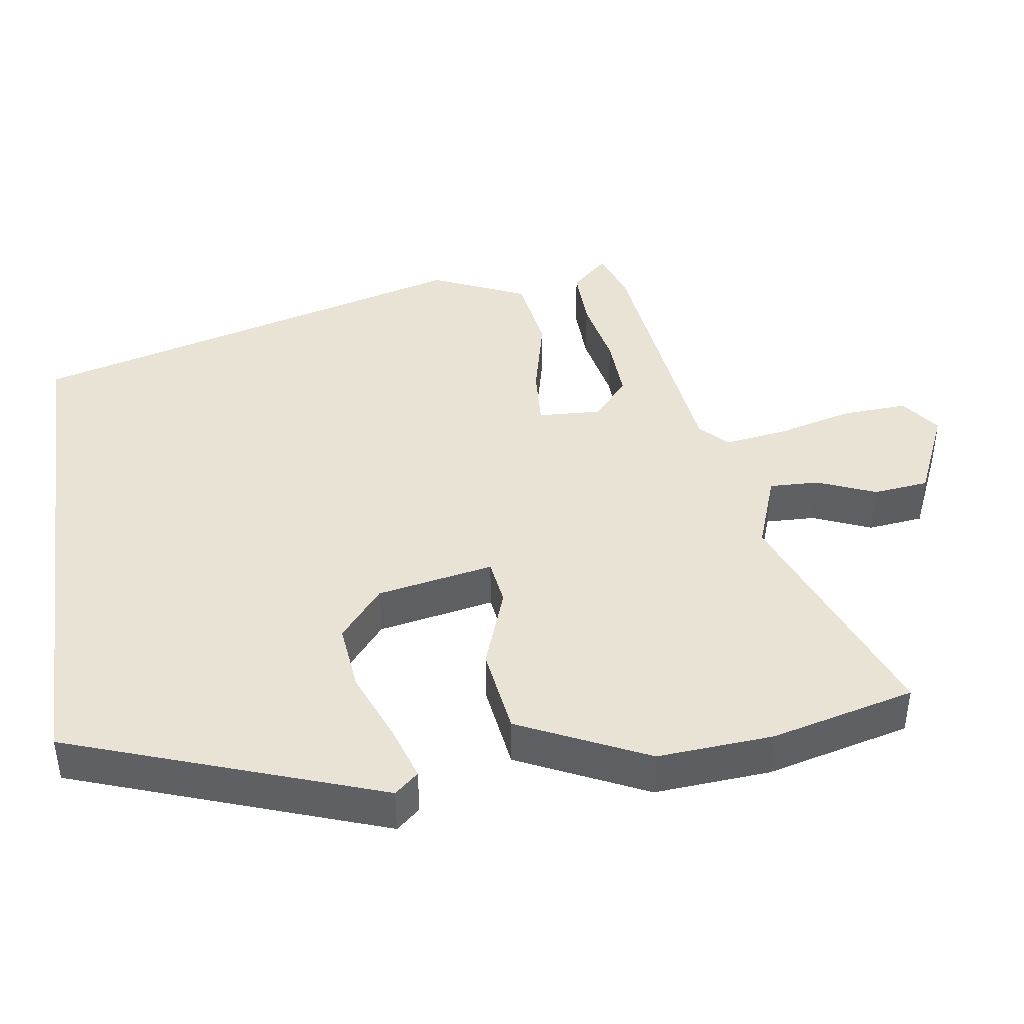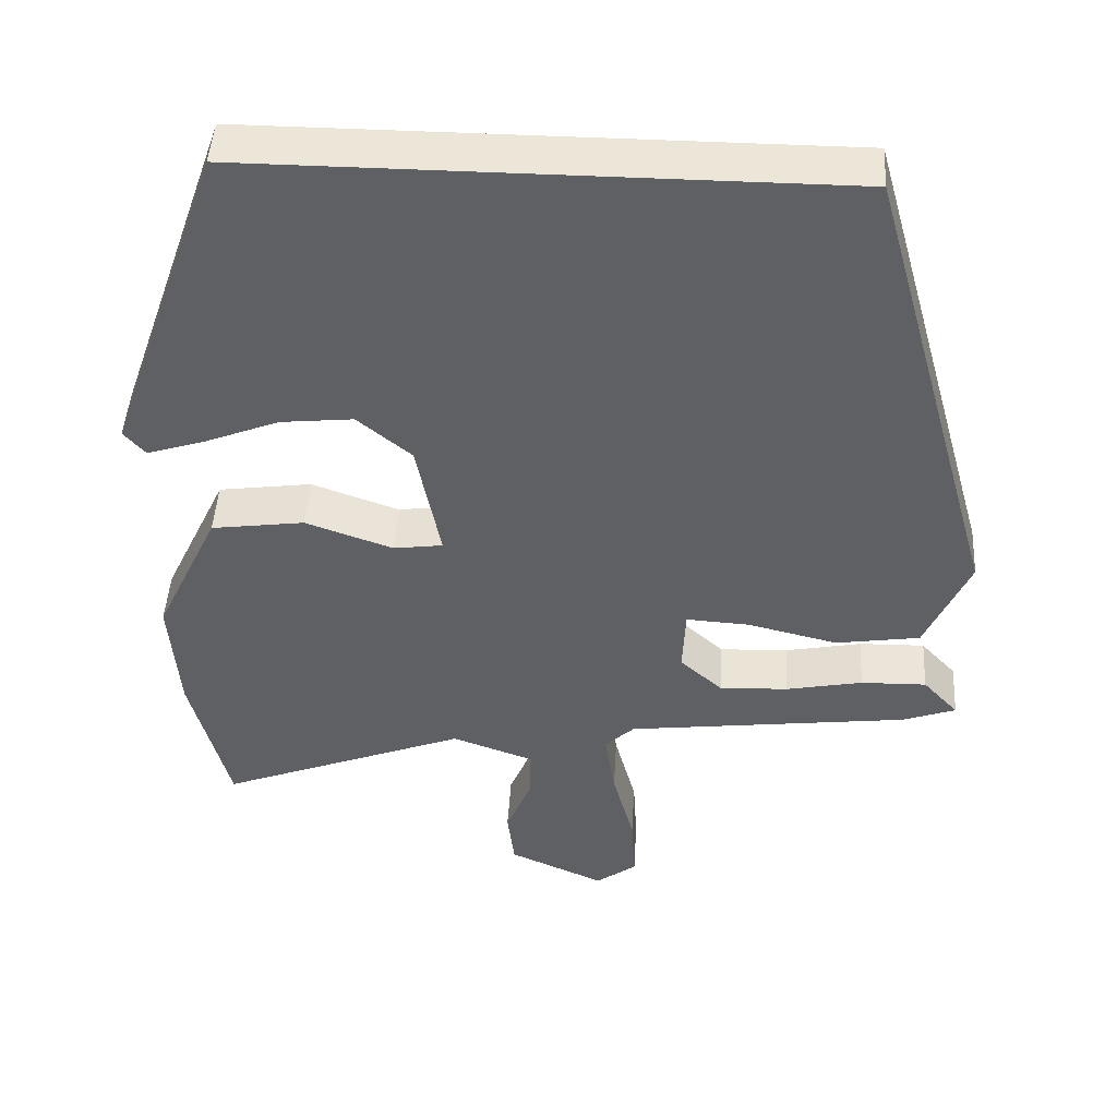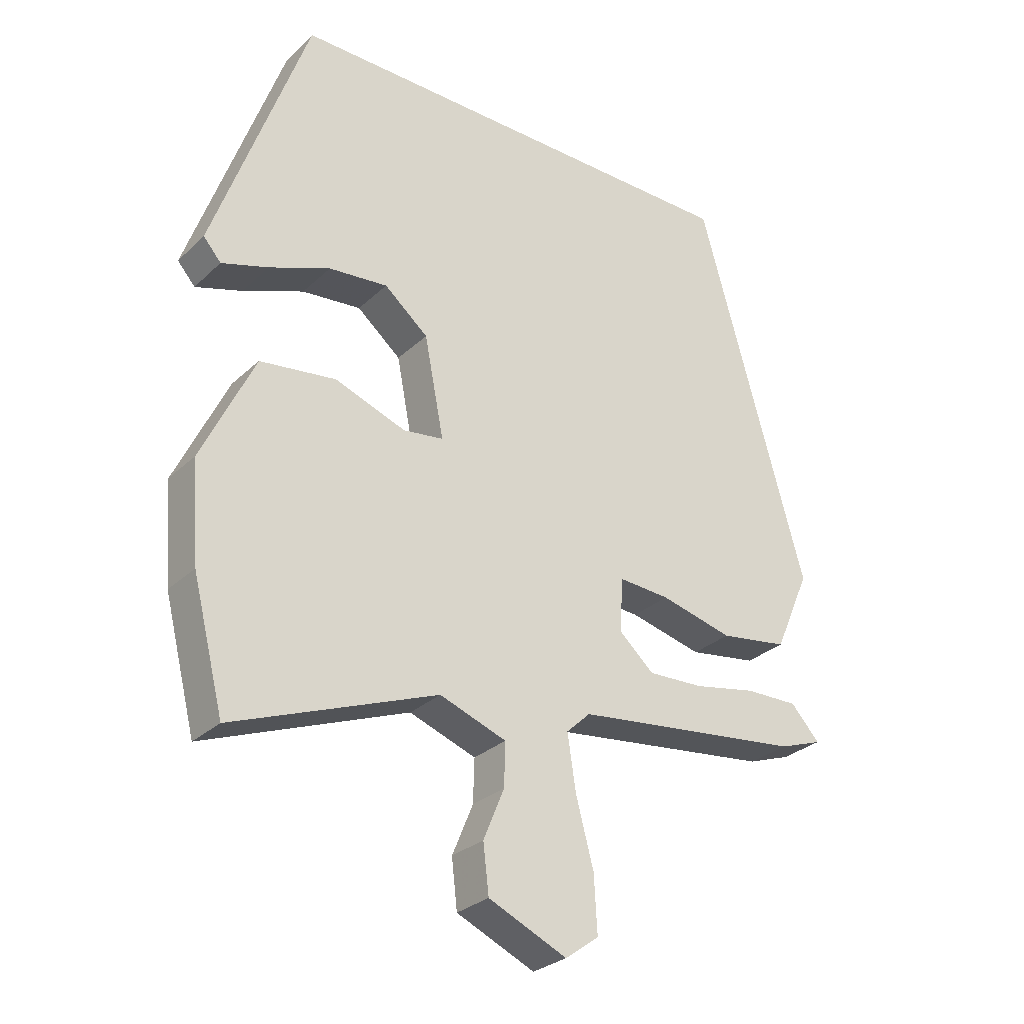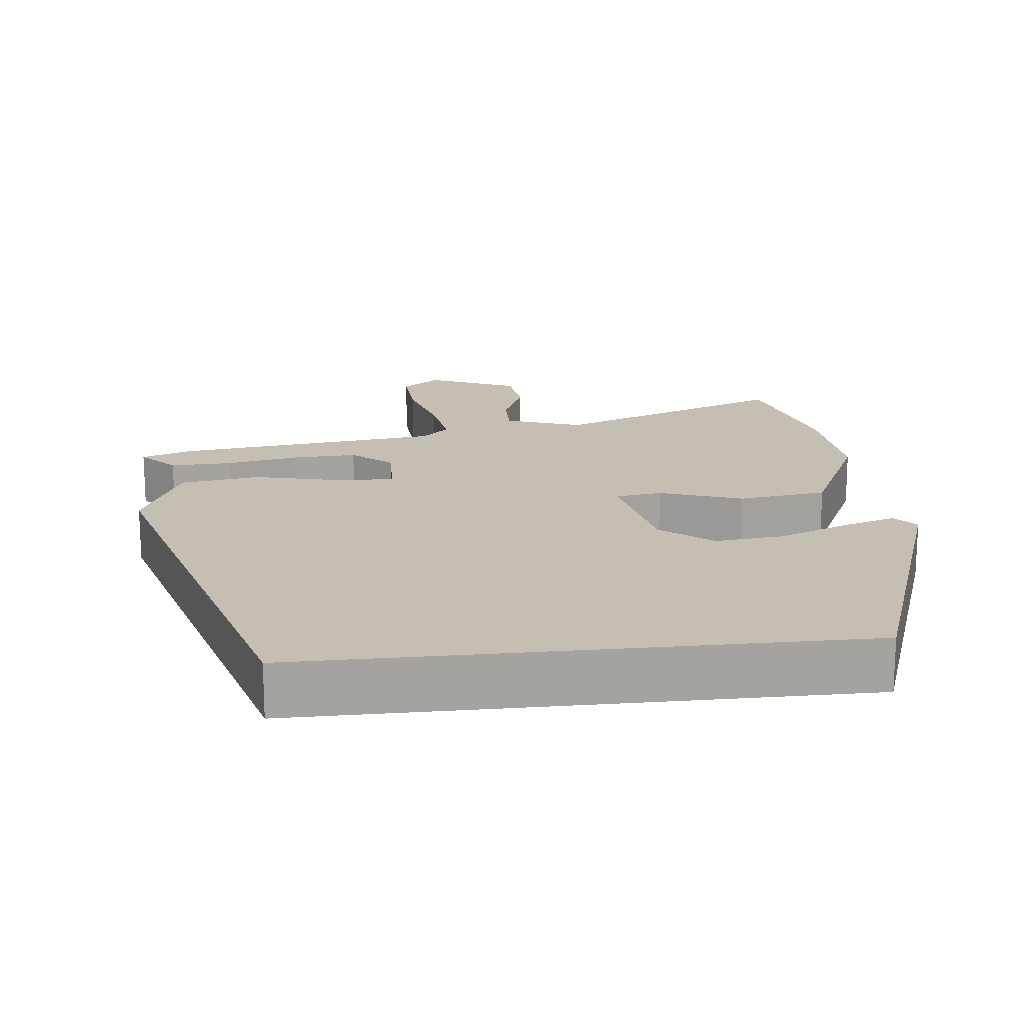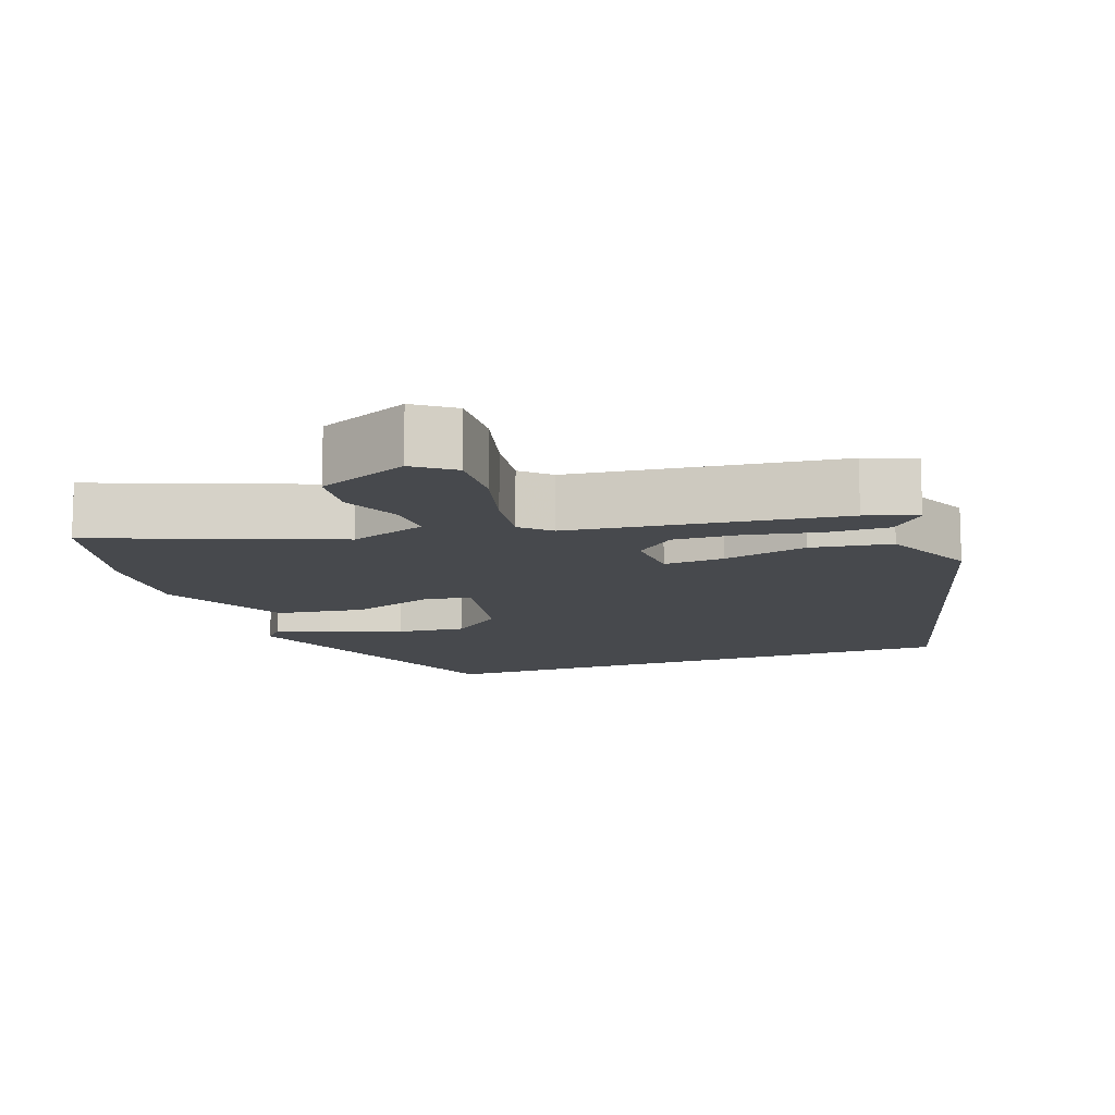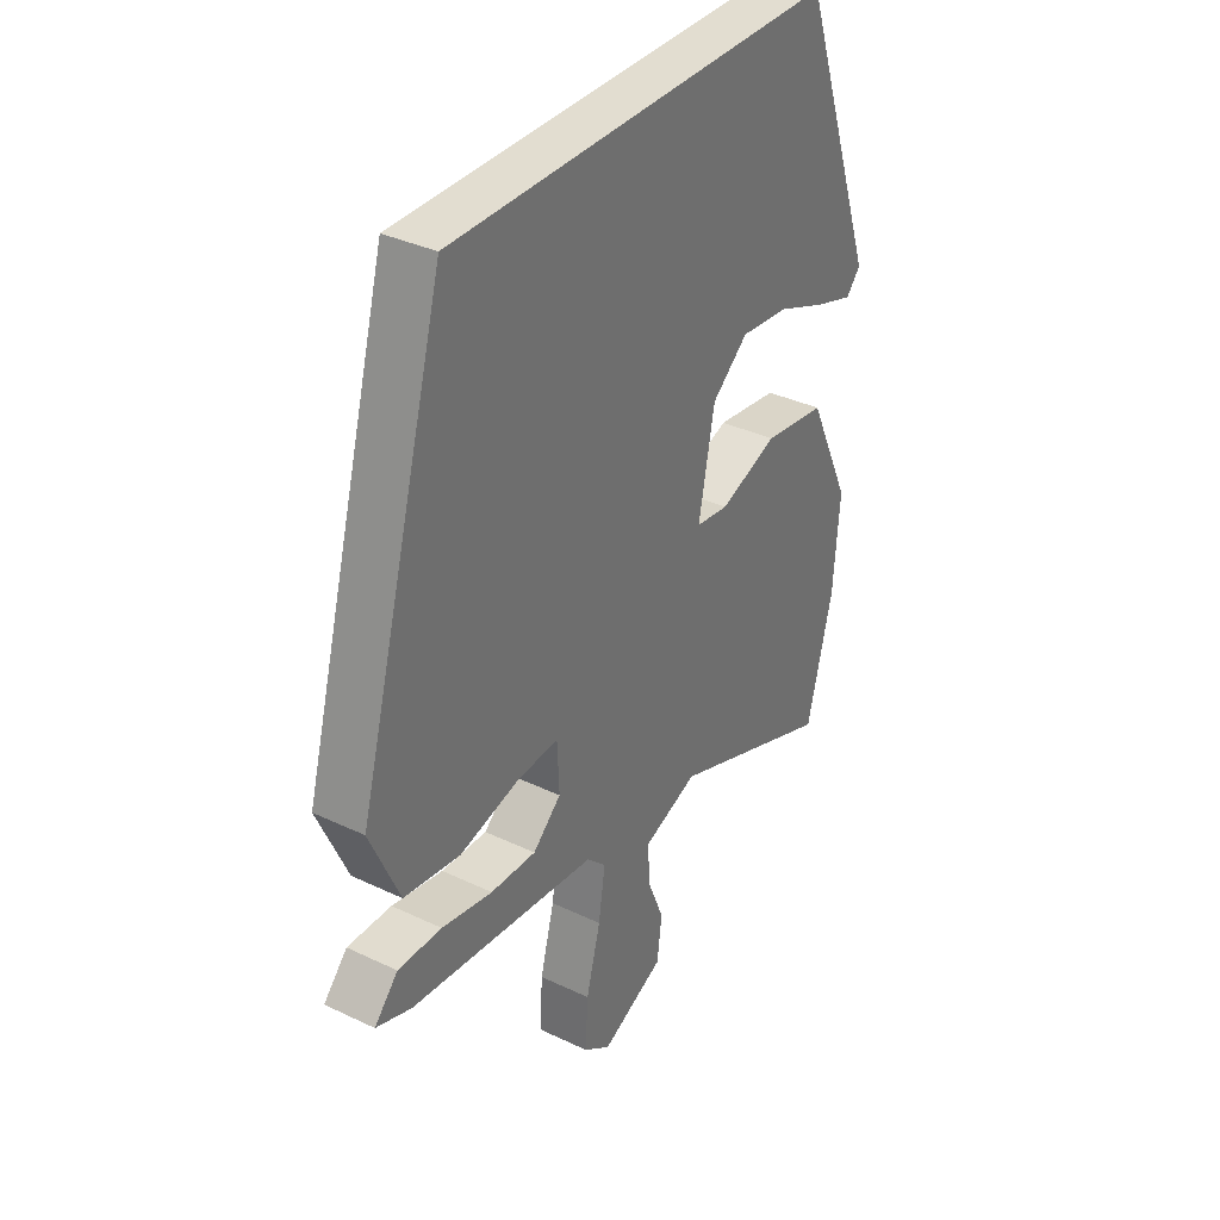
<metadata>
{"format":"obj","ext":"obj","renderer":"f3d","projection":"perspective","resolution":1024,"background":"white","views":[{"elev":42.1,"azim":81.7,"up":"+Y"},{"elev":46.5,"azim":-176.6,"up":"+Z"},{"elev":-29.2,"azim":143.4,"up":"+Z"},{"elev":17.6,"azim":-6.3,"up":"+Y"},{"elev":-12.1,"azim":-160.0,"up":"+Y"},{"elev":35.4,"azim":-57.7,"up":"+Z"}]}
</metadata>
<code>
v -0.468 0.07 -0.408
v -0.537 0.07 -0.383
v -0.491 0.07 -0.333
v -0.406 0.07 -0.335
v -0.307 0.07 -0.355
v -0.218 0.07 -0.359
v -0.163 0.07 -0.31
v -0.167 0.07 -0.224
v -0.249 0.07 -0.229
v -0.365 0.07 -0.257
v -0.474 0.07 -0.24
v -0.531 0.07 -0.11
v -0.36 0.07 0.5
v 0.395 0.07 0.5
v 0.545 0.07 0.073
v 0.517 0.07 0.041
v 0.443 0.07 0.065
v 0.346 0.07 0.104
v 0.252 0.07 0.114
v 0.182 0.07 0.056
v 0.151 0.07 -0.103
v 0.215 0.07 -0.112
v 0.328 0.07 -0.072
v 0.449 0.07 -0.089
v 0.532 0.07 -0.265
v 0.52 0.07 -0.423
v 0.47 0.07 -0.619
v 0.147 0.07 -0.493
v 0.041 0.07 -0.531
v 0.043 0.07 -0.599
v 0.076 0.07 -0.679
v 0.067 0.07 -0.755
v -0.057 0.07 -0.81
v -0.11 0.07 -0.771
v -0.105 0.07 -0.682
v -0.077 0.07 -0.577
v -0.064 0.07 -0.49
v -0.102 0.07 -0.454
v -0.468 0 -0.408
v -0.537 0 -0.383
v -0.491 0 -0.333
v -0.406 0 -0.335
v -0.307 0 -0.355
v -0.218 0 -0.359
v -0.163 0 -0.31
v -0.167 0 -0.224
v -0.249 0 -0.229
v -0.365 0 -0.257
v -0.474 0 -0.24
v -0.531 0 -0.11
v -0.36 0 0.5
v 0.395 0 0.5
v 0.545 0 0.073
v 0.517 0 0.041
v 0.443 0 0.065
v 0.346 0 0.104
v 0.252 0 0.114
v 0.182 0 0.056
v 0.151 0 -0.103
v 0.215 0 -0.112
v 0.328 0 -0.072
v 0.449 0 -0.089
v 0.532 0 -0.265
v 0.52 0 -0.423
v 0.47 0 -0.619
v 0.147 0 -0.493
v 0.041 0 -0.531
v 0.043 0 -0.599
v 0.076 0 -0.679
v 0.067 0 -0.755
v -0.057 0 -0.81
v -0.11 0 -0.771
v -0.105 0 -0.682
v -0.077 0 -0.577
v -0.064 0 -0.49
v -0.102 0 -0.454
f 34 35 36
f 33 34 36
f 32 33 36
f 31 32 36
f 30 31 36
f 29 30 36 37
f 28 29 37 38
f 26 27 28
f 25 26 28
f 24 25 28
f 23 24 28
f 22 23 28
f 21 22 28 38
f 16 17 18
f 15 16 18
f 14 15 18
f 13 14 18
f 13 18 19
f 13 19 20
f 12 13 20
f 11 12 20
f 10 11 20
f 9 10 20
f 3 4 5
f 2 3 5
f 1 2 5
f 38 1 5
f 38 5 6
f 21 38 6 7
f 8 9 20 21
f 7 8 21
f 74 73 72
f 74 72 71
f 74 71 70
f 74 70 69
f 74 69 68
f 75 74 68 67
f 76 75 67 66
f 66 65 64
f 66 64 63
f 66 63 62
f 66 62 61
f 66 61 60
f 76 66 60 59
f 56 55 54
f 56 54 53
f 56 53 52
f 56 52 51
f 57 56 51
f 58 57 51
f 58 51 50
f 58 50 49
f 58 49 48
f 58 48 47
f 43 42 41
f 43 41 40
f 43 40 39
f 43 39 76
f 44 43 76
f 45 44 76 59
f 59 58 47 46
f 59 46 45
f 1 39 40 2
f 2 40 41 3
f 3 41 42 4
f 4 42 43 5
f 5 43 44 6
f 6 44 45 7
f 7 45 46 8
f 8 46 47 9
f 9 47 48 10
f 10 48 49 11
f 11 49 50 12
f 12 50 51 13
f 13 51 52 14
f 14 52 53 15
f 15 53 54 16
f 16 54 55 17
f 17 55 56 18
f 18 56 57 19
f 19 57 58 20
f 20 58 59 21
f 21 59 60 22
f 22 60 61 23
f 23 61 62 24
f 24 62 63 25
f 25 63 64 26
f 26 64 65 27
f 27 65 66 28
f 28 66 67 29
f 29 67 68 30
f 30 68 69 31
f 31 69 70 32
f 32 70 71 33
f 33 71 72 34
f 34 72 73 35
f 35 73 74 36
f 36 74 75 37
f 37 75 76 38
f 38 76 39 1

</code>
